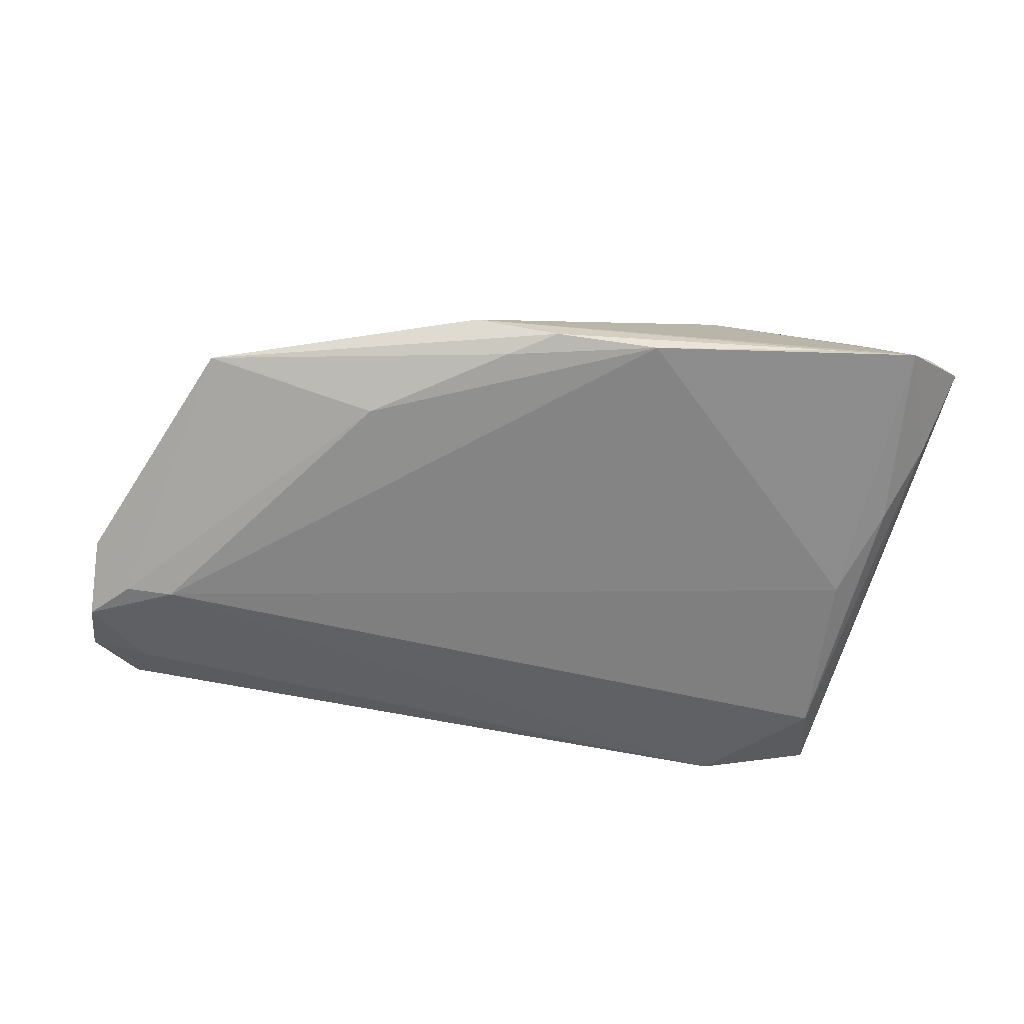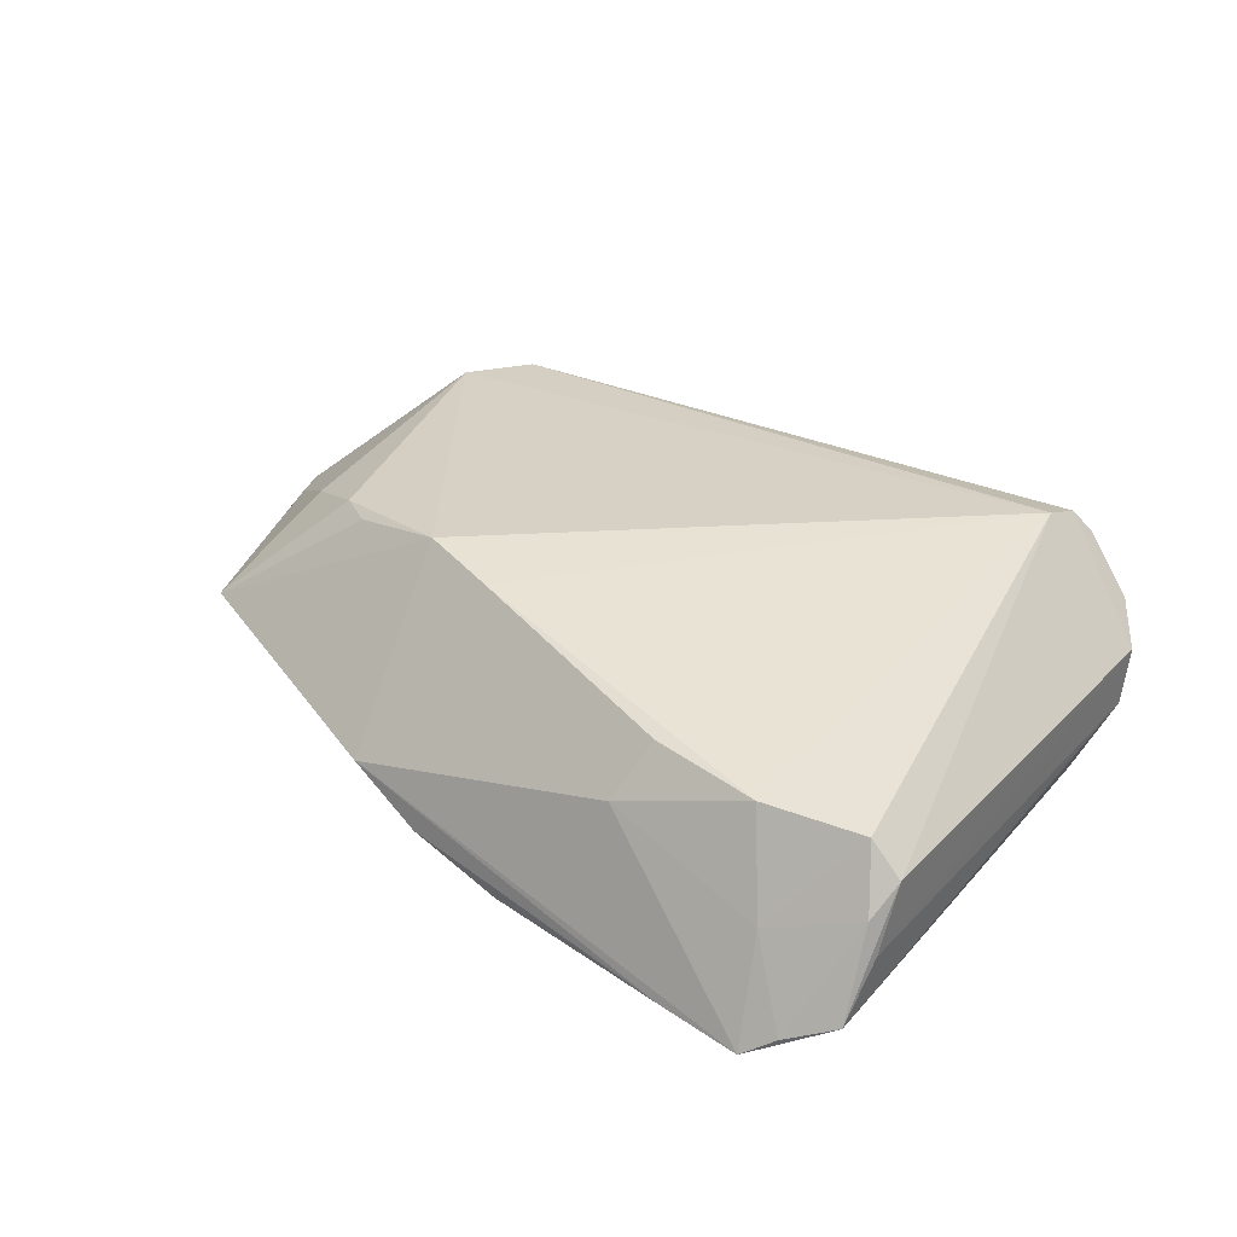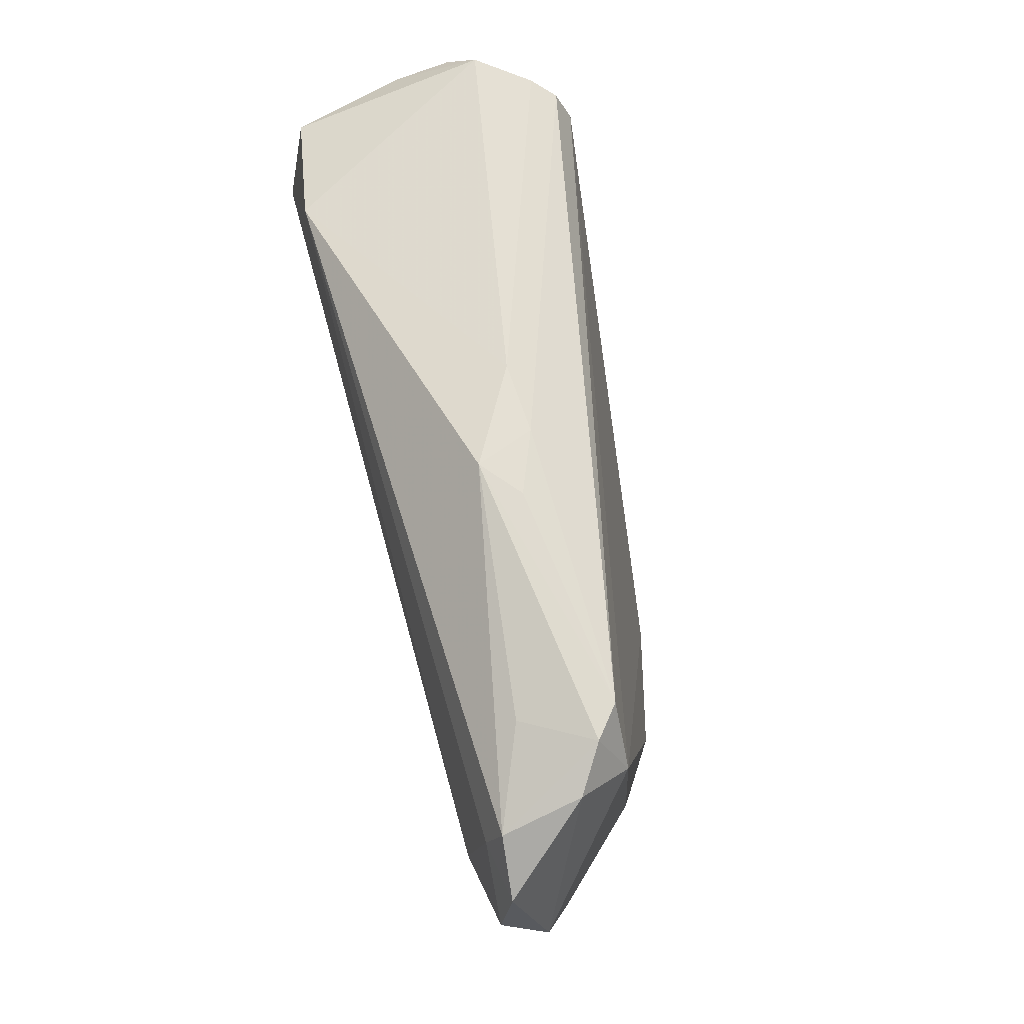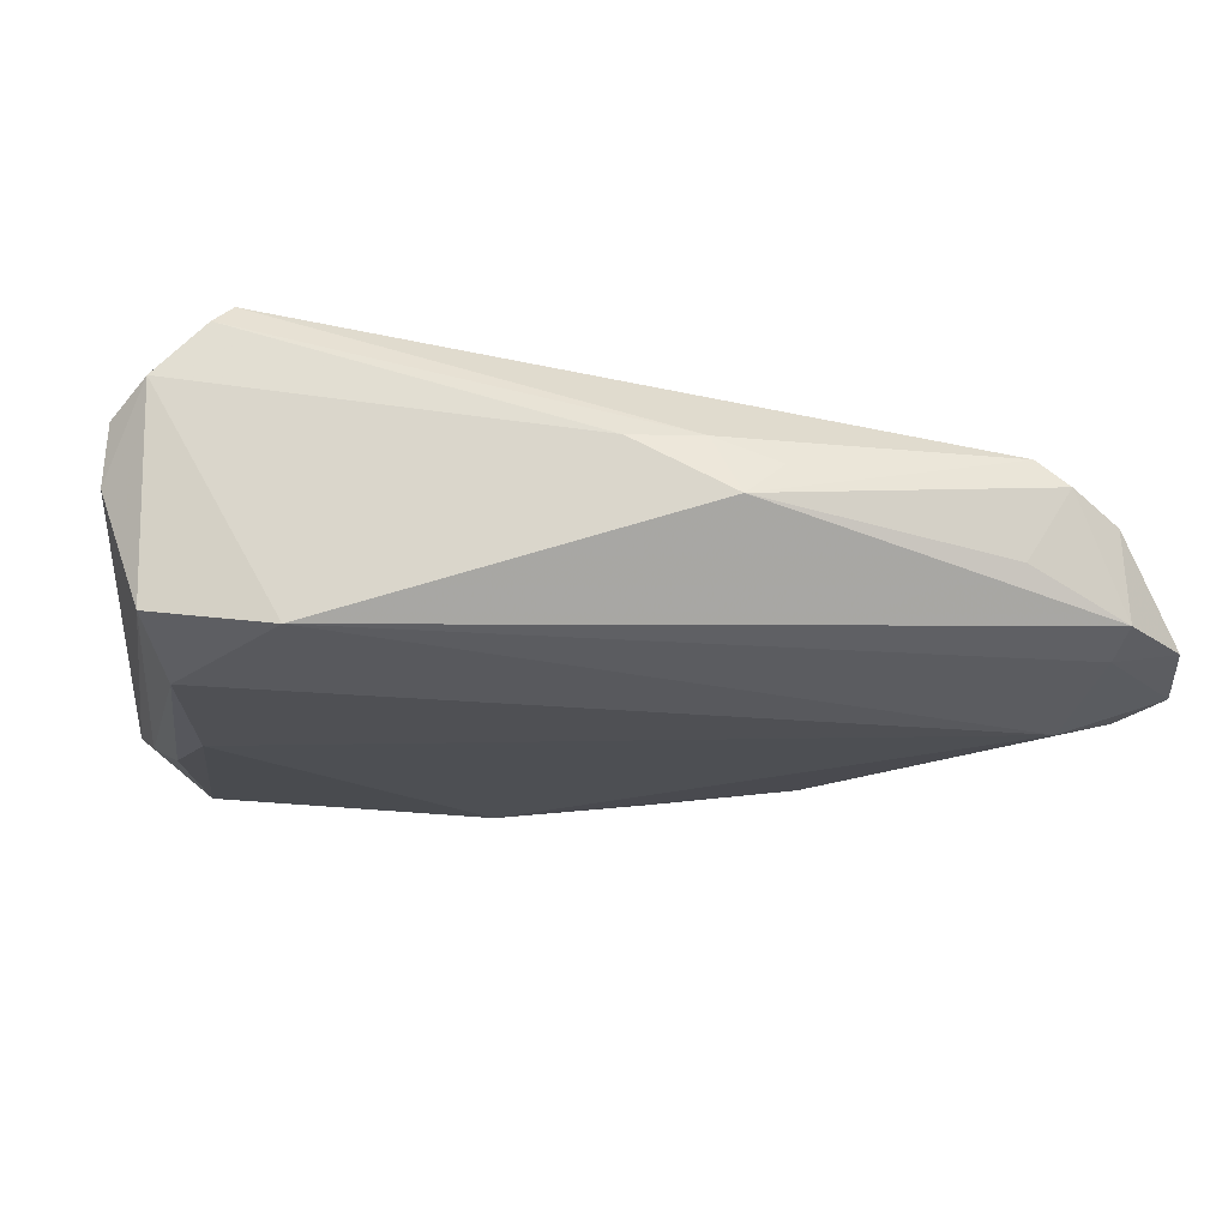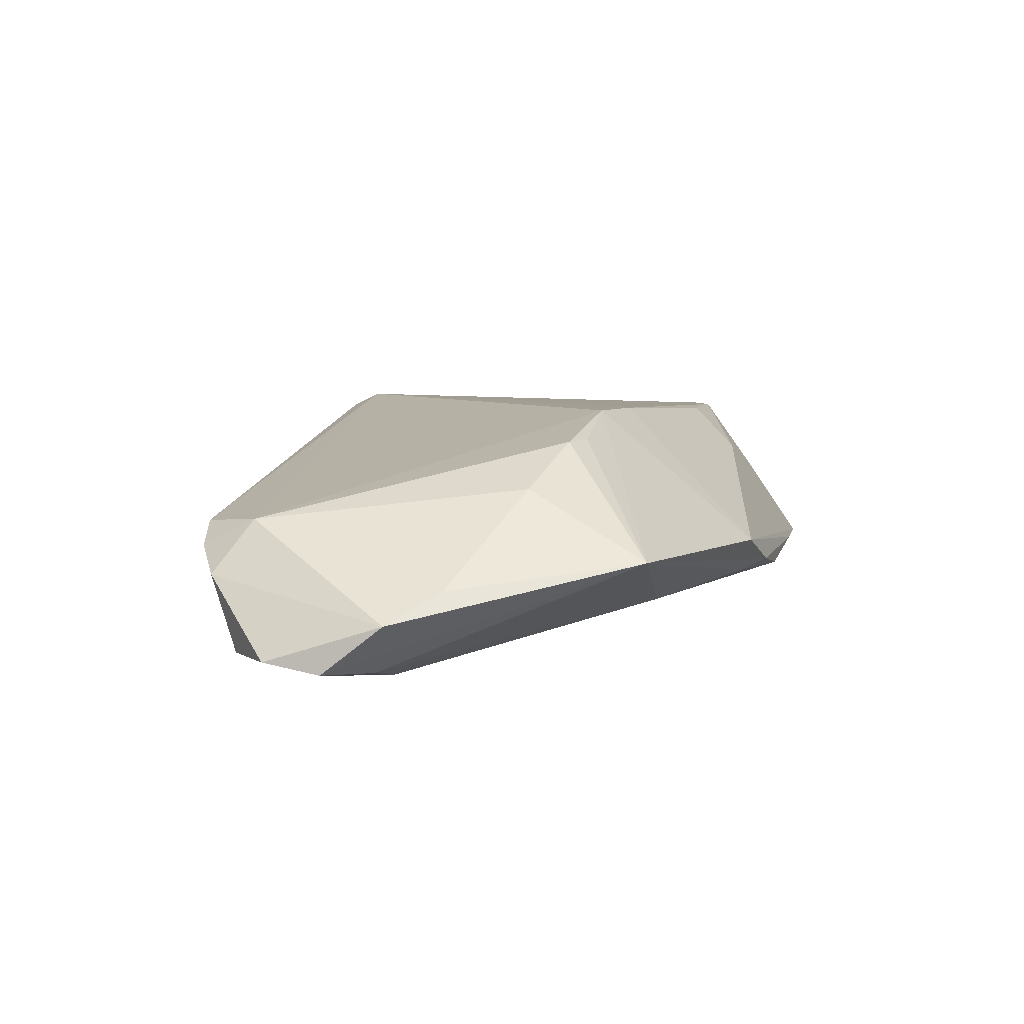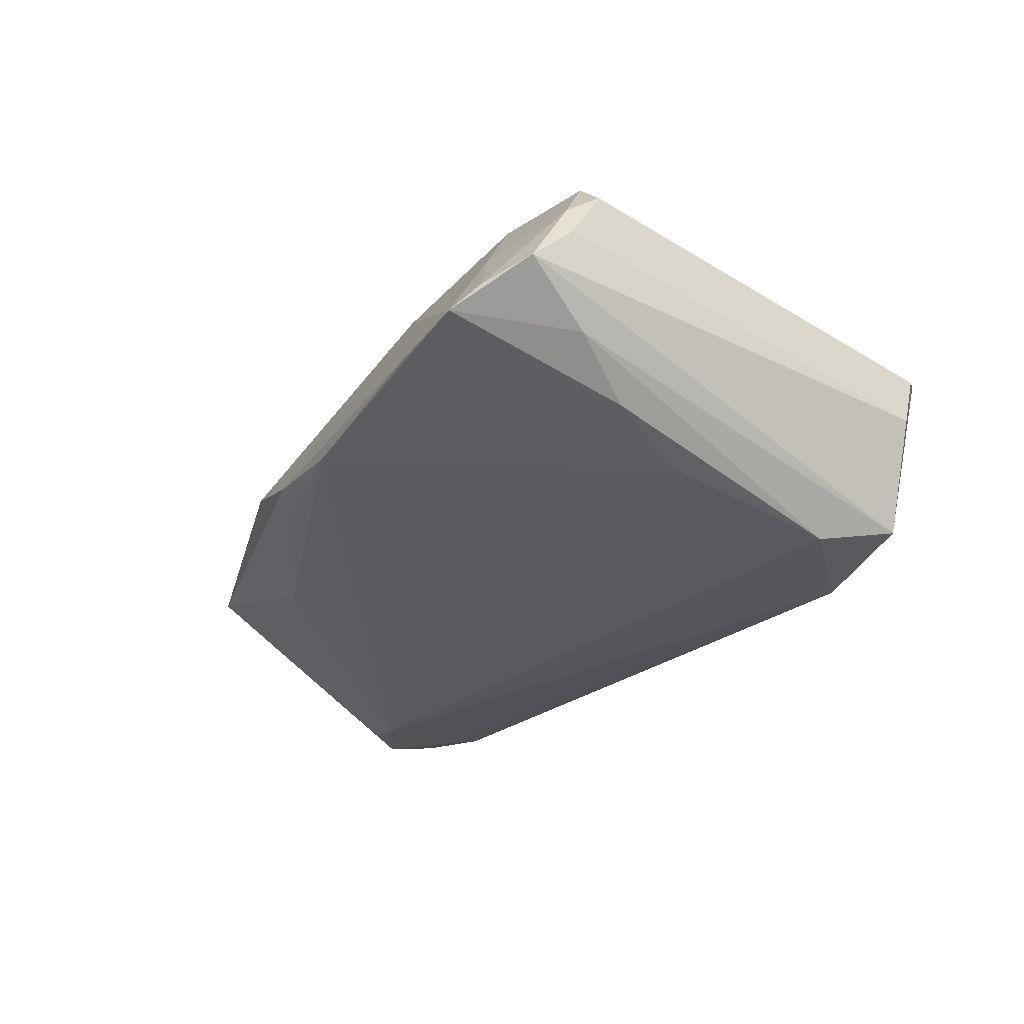
<metadata>
{"format":"obj","ext":"obj","renderer":"f3d","projection":"perspective","resolution":1024,"background":"white","views":[{"elev":-49.2,"azim":-6.4,"up":"+Z"},{"elev":43.0,"azim":42.2,"up":"+Z"},{"elev":60.6,"azim":-105.4,"up":"+Y"},{"elev":60.1,"azim":178.9,"up":"+Y"},{"elev":2.0,"azim":-77.4,"up":"+Z"},{"elev":-26.0,"azim":60.2,"up":"+Z"}]}
</metadata>
<code>
v -0.009615 0.03657 -0.0003372
v 0.05688 -0.02489 0.01075
v -0.04874 0.0223 0.0006296
v -0.05913 0.002483 -0.01162
v 0.03934 0.03646 0.01687
v -0.01285 0.03703 -0.007607
v 0.05295 0.03031 -0.001529
v -0.0009008 0.03785 -0.0009072
v 0.05089 -0.0377 -0.004284
v -0.01508 -0.01611 0.01472
v 0.04785 0.03684 0.008061
v -0.04101 -0.01129 0.00436
v -0.05238 0.02671 -0.006169
v 0.05332 -0.02068 0.01731
v -0.05916 0.01765 -0.01622
v -0.0474 0.02964 -0.002827
v 0.04153 0.03785 0.01406
v 0.0398 -0.03785 -0.00512
v -0.00888 -0.03623 -0.003291
v -0.05436 -0.003625 -0.007671
v 0.03873 0.03238 0.01875
v 0.05916 -0.03109 0.001004
v 0.001954 -0.03737 -0.006484
v 0.05743 -0.02059 0.01365
v 0.05568 -0.02209 -0.005086
v 0.05124 -0.01409 -0.0107
v -0.05313 0.02318 -0.01578
v -0.04201 0.02837 -0.01108
v 0.01523 -0.0375 -0.007793
v 0.03327 0.03177 -0.01875
v -0.004107 -0.01823 0.01529
v -0.02725 -0.01631 0.01067
v 0.02562 -0.0299 0.009877
v -0.03146 -0.01466 0.01033
v 0.04812 0.03039 -0.01613
v 0.04642 -0.002975 -0.01449
v -0.05916 0.01032 -0.01764
v 0.04624 0.01953 -0.01875
v -0.04405 -0.02683 -0.004592
v -0.04778 0.004501 -0.01875
v -0.05167 0.01828 -0.01736
v 0.0522 0.03249 0.005281
v 0.04715 -0.03063 0.006862
v 0.027 -0.02408 0.0159
v -0.02199 -0.02489 -0.01073
v -0.0539 0.005005 -0.01777
v -0.004404 -0.03428 -0.007846
v 0.05408 -0.03508 -0.001513
v 0.04117 -0.02424 0.01678
v 0.05849 -0.02513 0.006599
v -0.04363 0.03027 0.0002361
v -0.01735 0.03584 -0.003442
f 40 30 38
f 38 30 35
f 35 7 22
f 11 7 35
f 35 30 11
f 25 26 38
f 25 35 22
f 38 35 25
f 30 40 41
f 38 26 36
f 36 40 38
f 14 24 21
f 22 7 50
f 50 24 22
f 22 24 2
f 2 24 14
f 14 43 2
f 9 25 22
f 26 25 9
f 9 36 26
f 11 30 8
f 30 6 8
f 30 41 27
f 27 6 30
f 28 6 27
f 27 41 15
f 15 13 27
f 42 21 24
f 42 7 11
f 42 50 7
f 24 50 42
f 48 2 43
f 43 9 48
f 22 2 48
f 48 9 22
f 49 43 14
f 14 21 49
f 12 34 3
f 3 34 10
f 10 21 3
f 3 21 51
f 37 41 40
f 40 46 37
f 15 41 37
f 39 34 12
f 39 37 46
f 16 6 28
f 28 27 16
f 16 27 13
f 51 6 16
f 16 3 51
f 13 3 16
f 11 8 17
f 52 6 51
f 43 49 33
f 33 9 43
f 33 49 44
f 40 36 29
f 29 9 18
f 36 9 29
f 20 39 12
f 12 3 20
f 10 34 32
f 32 39 10
f 34 39 32
f 5 42 11
f 11 17 5
f 21 42 5
f 51 21 5
f 44 49 31
f 31 21 10
f 31 49 21
f 40 29 45
f 45 46 40
f 45 39 46
f 18 9 19
f 9 33 19
f 10 39 19
f 19 31 10
f 19 33 44
f 44 31 19
f 4 20 3
f 4 13 15
f 4 3 13
f 15 37 4
f 37 39 4
f 39 20 4
f 1 17 8
f 1 5 17
f 51 5 1
f 1 52 51
f 1 8 6
f 6 52 1
f 39 45 47
f 47 45 29
f 23 47 29
f 23 29 18
f 18 19 23
f 23 19 39
f 39 47 23

</code>
